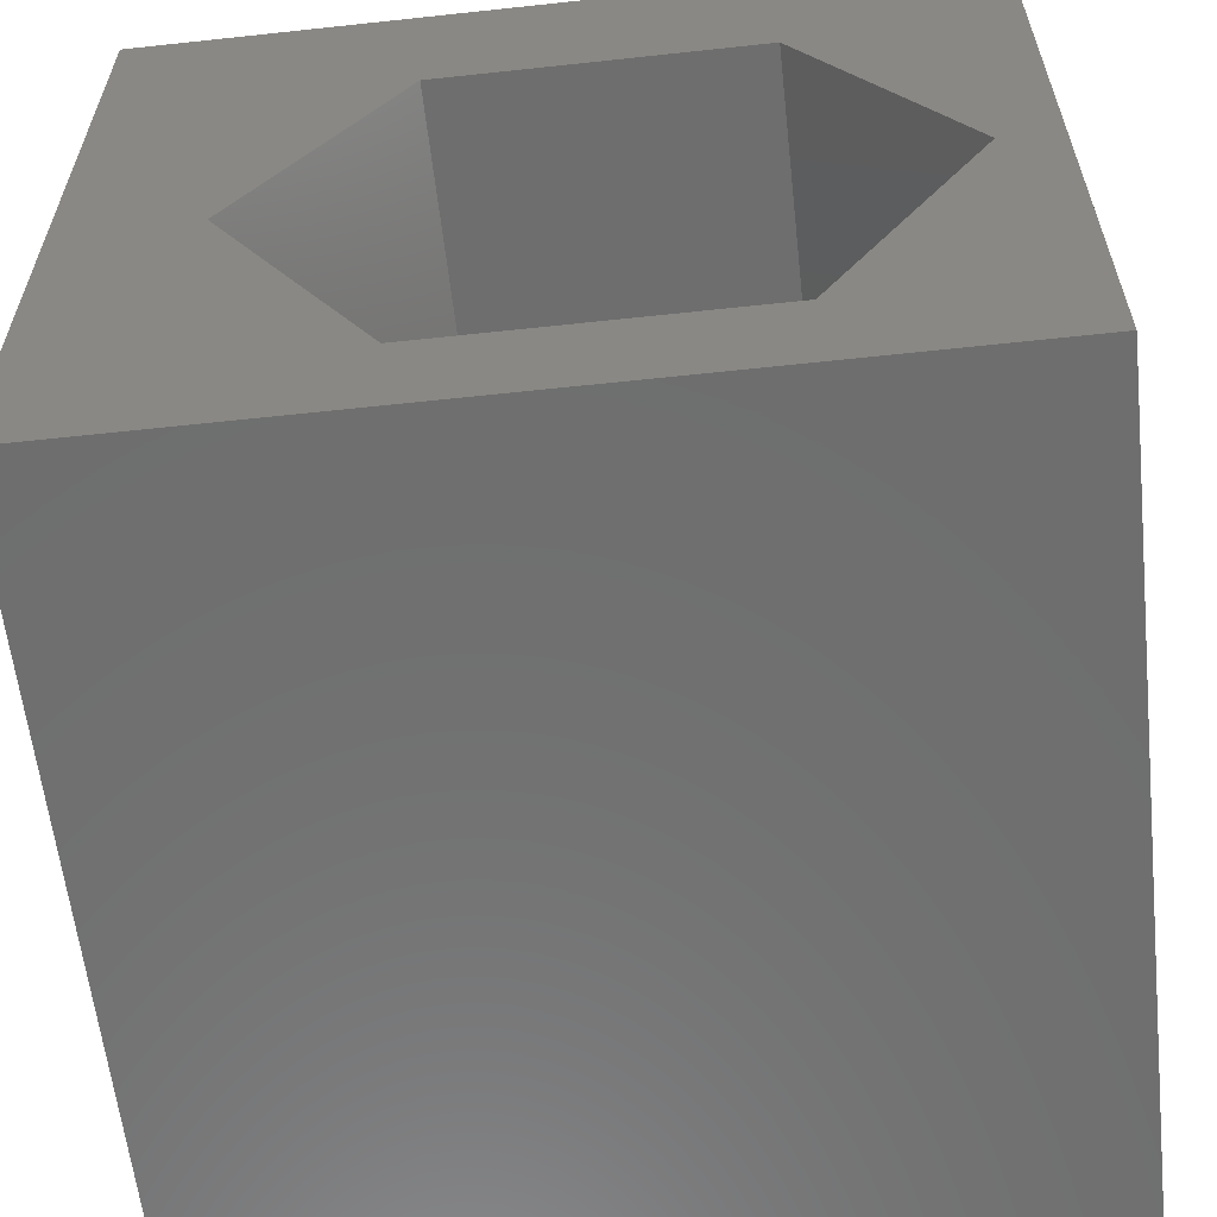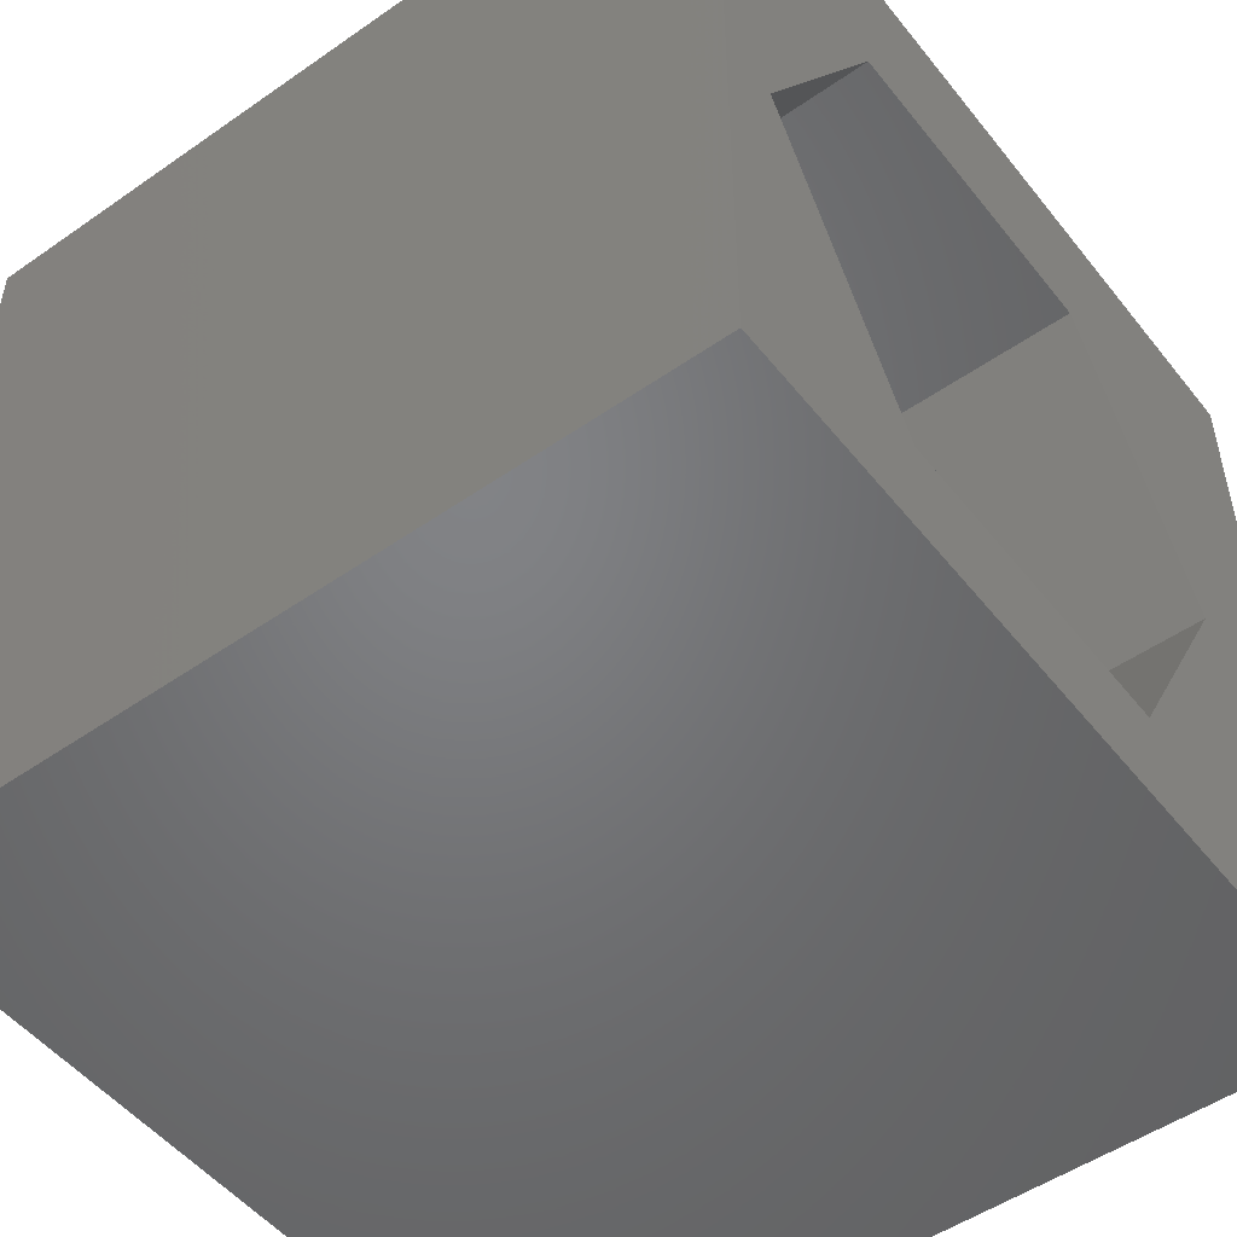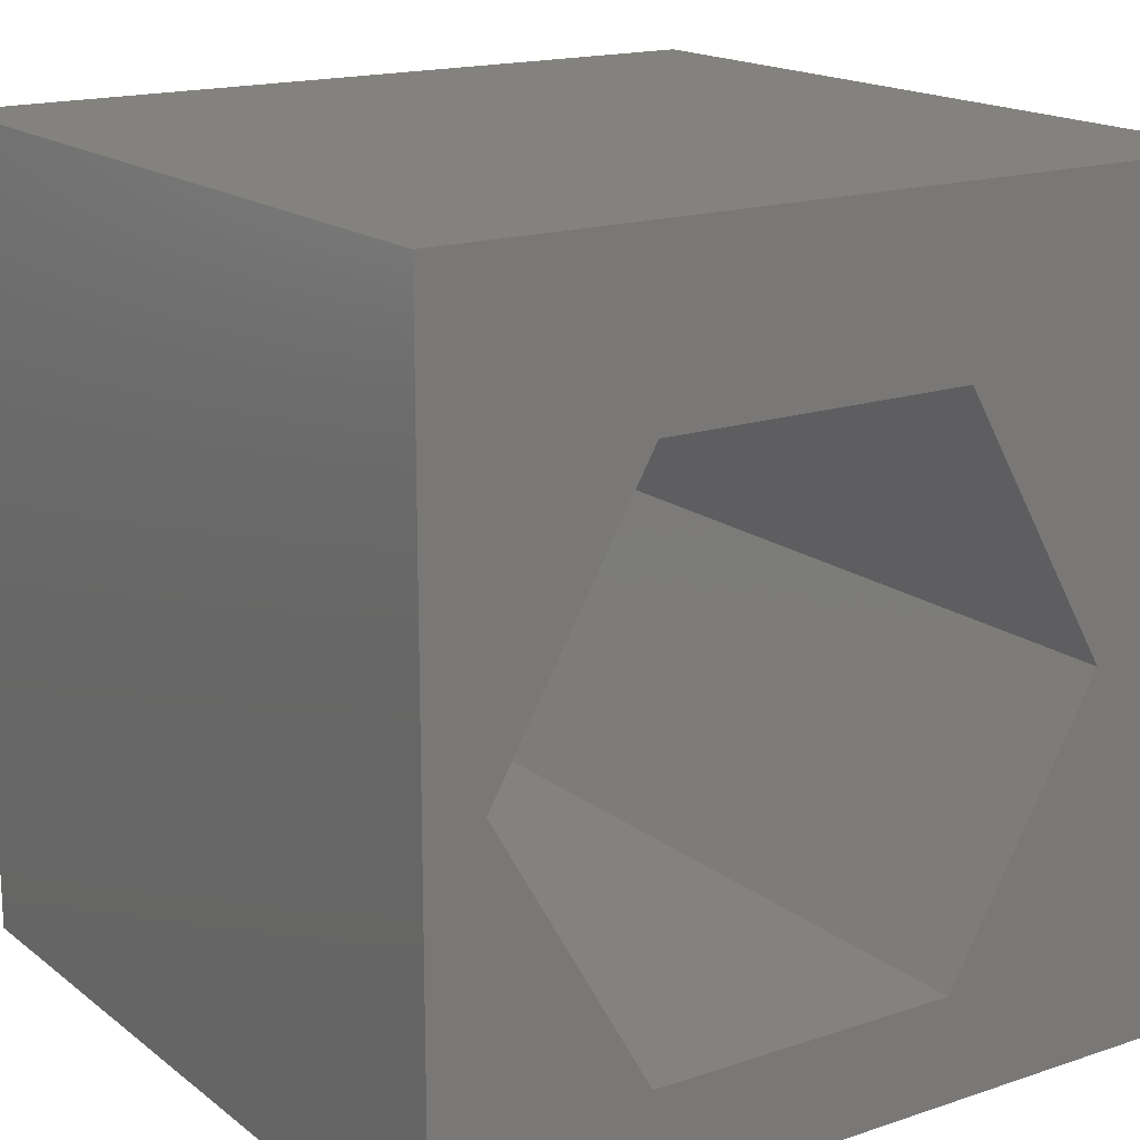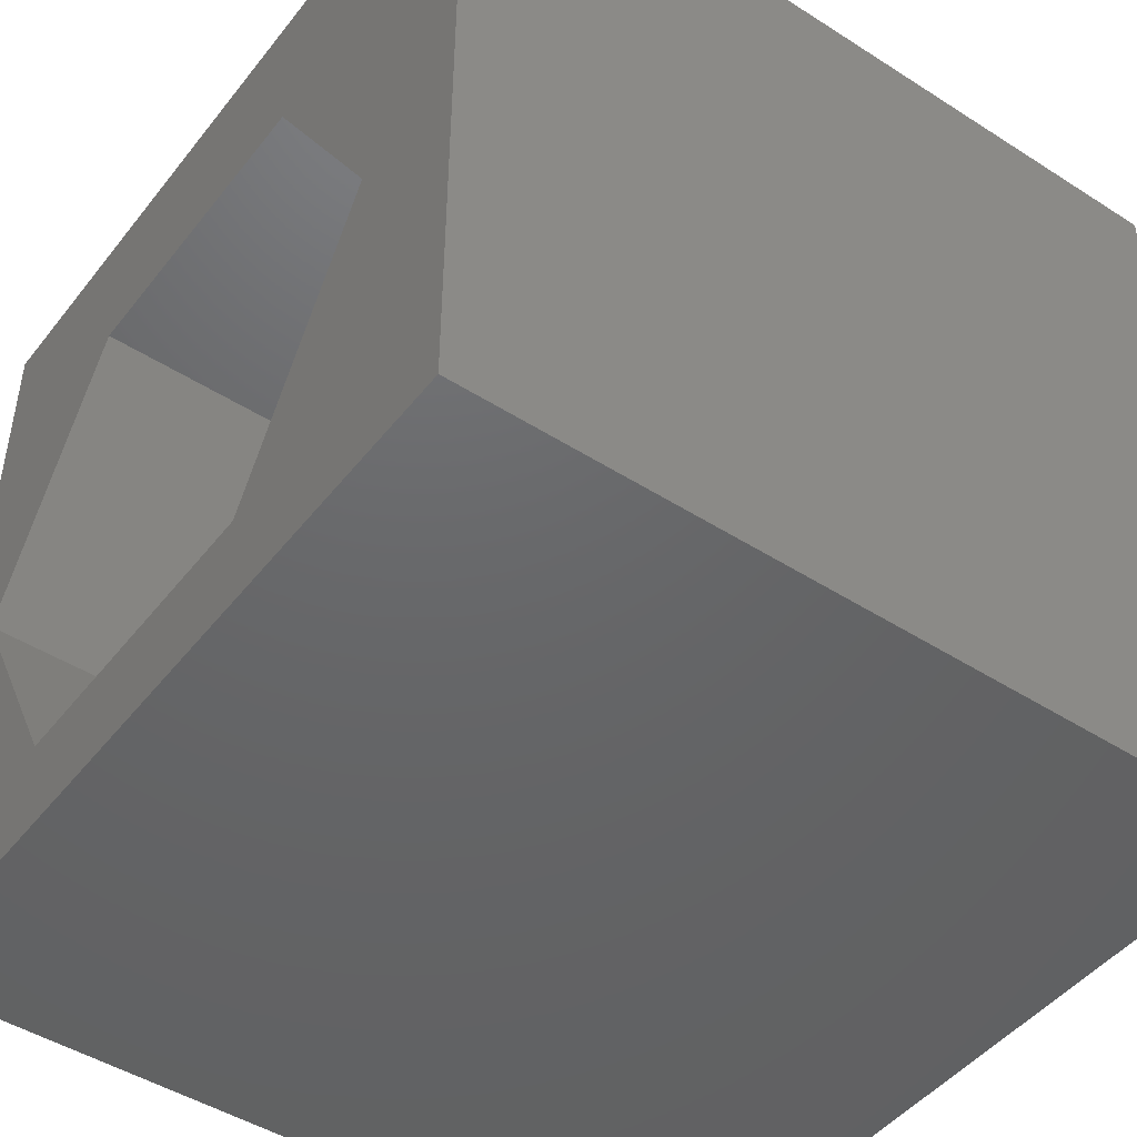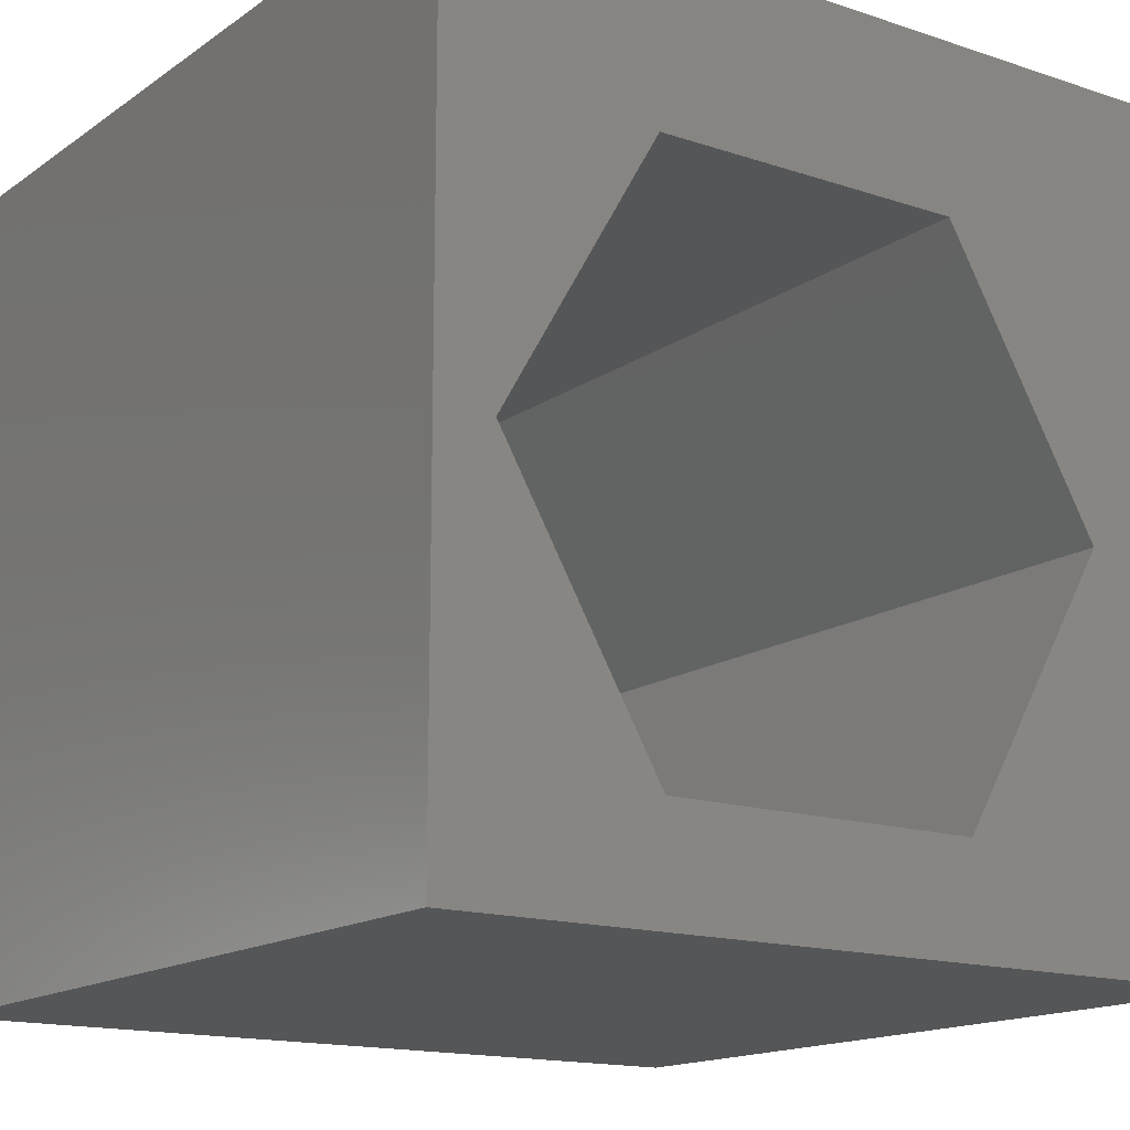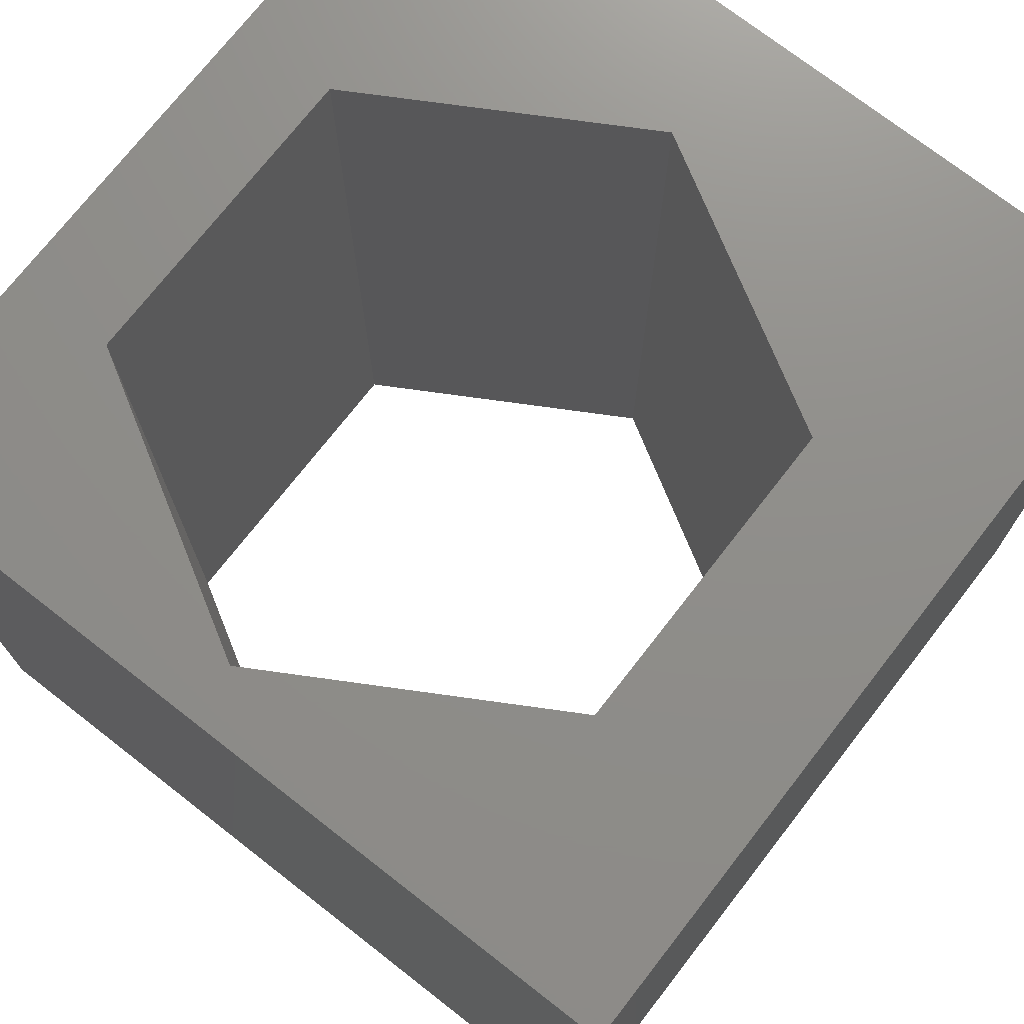
<metadata>
{"format":"stl","ext":"stl","renderer":"f3d","projection":"perspective","resolution":1024,"background":"white","views":[{"elev":-60.4,"azim":6.3,"up":"+Y"},{"elev":-50.9,"azim":127.2,"up":"+Y"},{"elev":17.0,"azim":146.0,"up":"+Y"},{"elev":-46.7,"azim":-126.0,"up":"+Y"},{"elev":-15.4,"azim":144.8,"up":"+Y"},{"elev":73.5,"azim":127.9,"up":"+Z"}]}
</metadata>
<code>
# stl→obj: 20 verts, 40 faces
v 0 10 10
v 0 10 0
v 0 0 10
v 0 0 0
v 10 10 10
v 9.305 4.611 10
v 10 0 10
v 7.38 1.277 10
v 3.53 1.277 10
v 1.604 4.611 10
v 3.53 7.946 10
v 7.38 7.946 10
v 10 10 0
v 10 0 0
v 9.305 4.611 0
v 7.38 7.946 0
v 3.53 7.946 0
v 1.604 4.611 0
v 3.53 1.277 0
v 7.38 1.277 0
f 1 2 3
f 3 2 4
f 5 6 7
f 7 6 8
f 7 8 3
f 8 9 3
f 3 9 10
f 3 10 1
f 1 10 11
f 1 11 5
f 5 11 12
f 5 12 6
f 13 5 14
f 14 5 7
f 14 15 13
f 13 15 16
f 13 16 2
f 16 17 2
f 2 17 18
f 2 18 4
f 4 18 19
f 4 19 14
f 14 19 20
f 14 20 15
f 5 13 1
f 1 13 2
f 14 7 4
f 4 7 3
f 18 17 10
f 10 17 11
f 17 16 11
f 11 16 12
f 16 15 12
f 12 15 6
f 15 20 6
f 6 20 8
f 20 19 8
f 8 19 9
f 19 18 9
f 9 18 10

</code>
